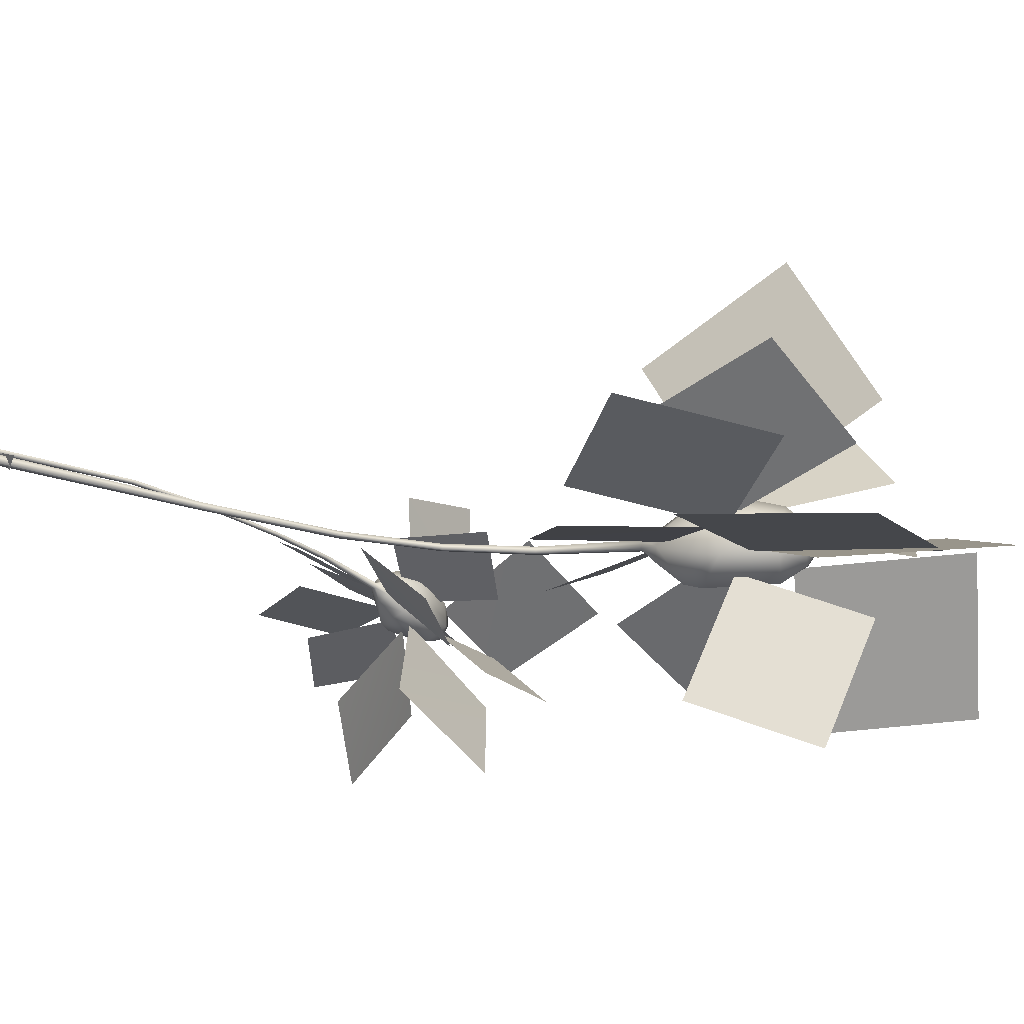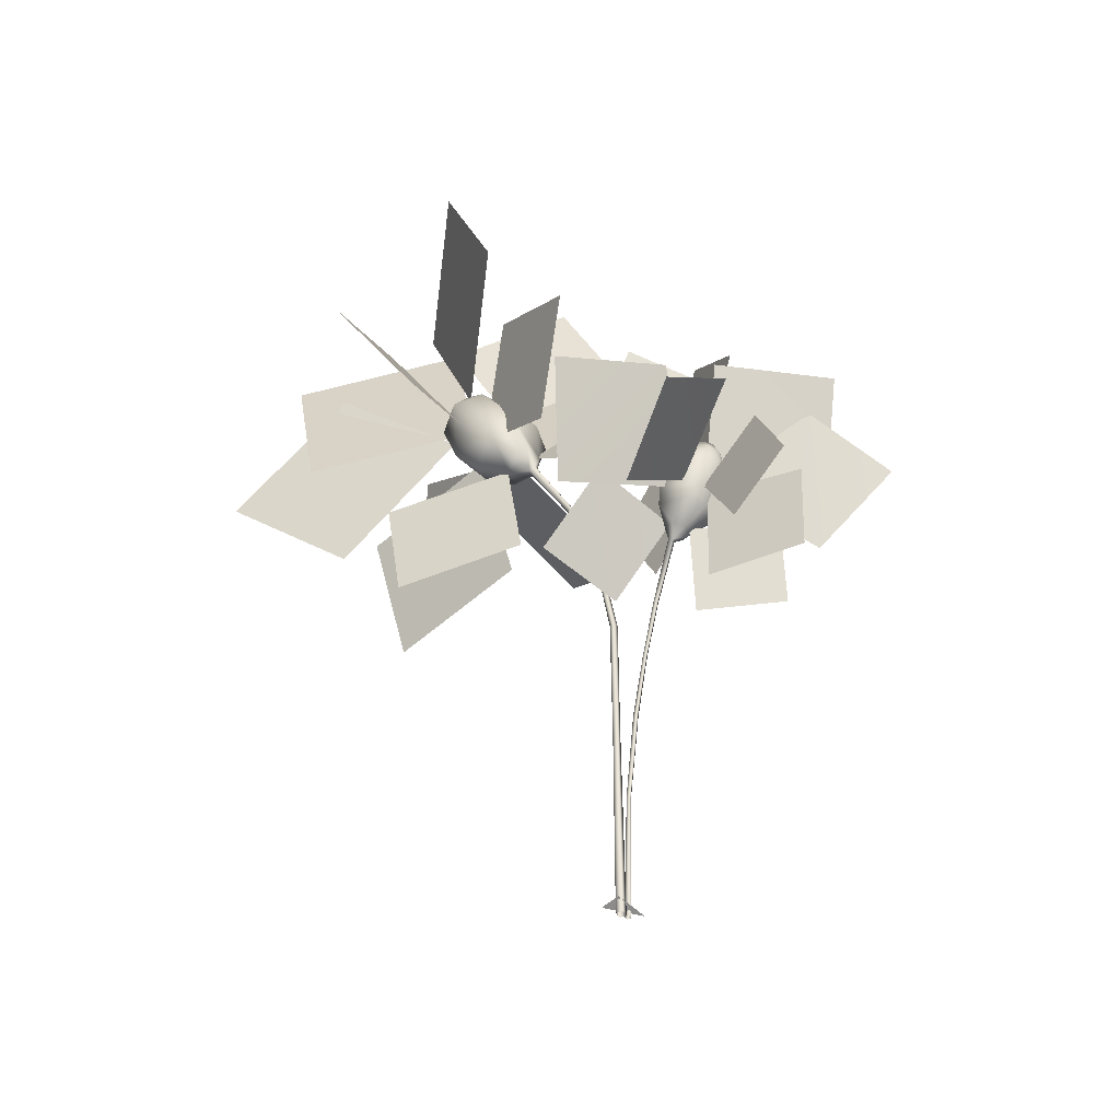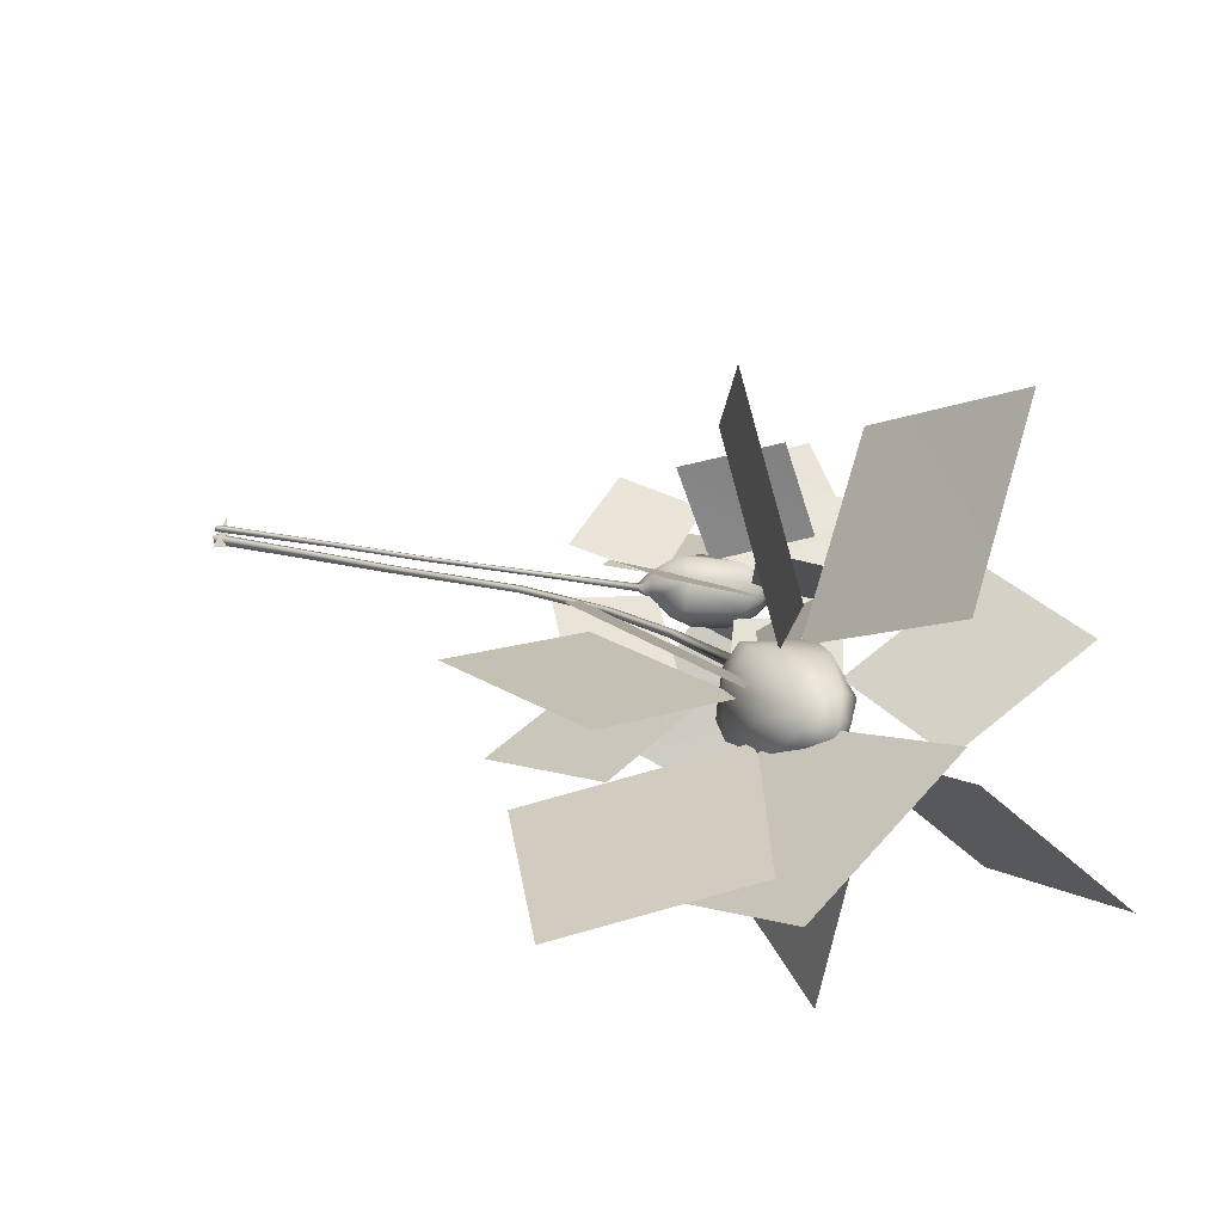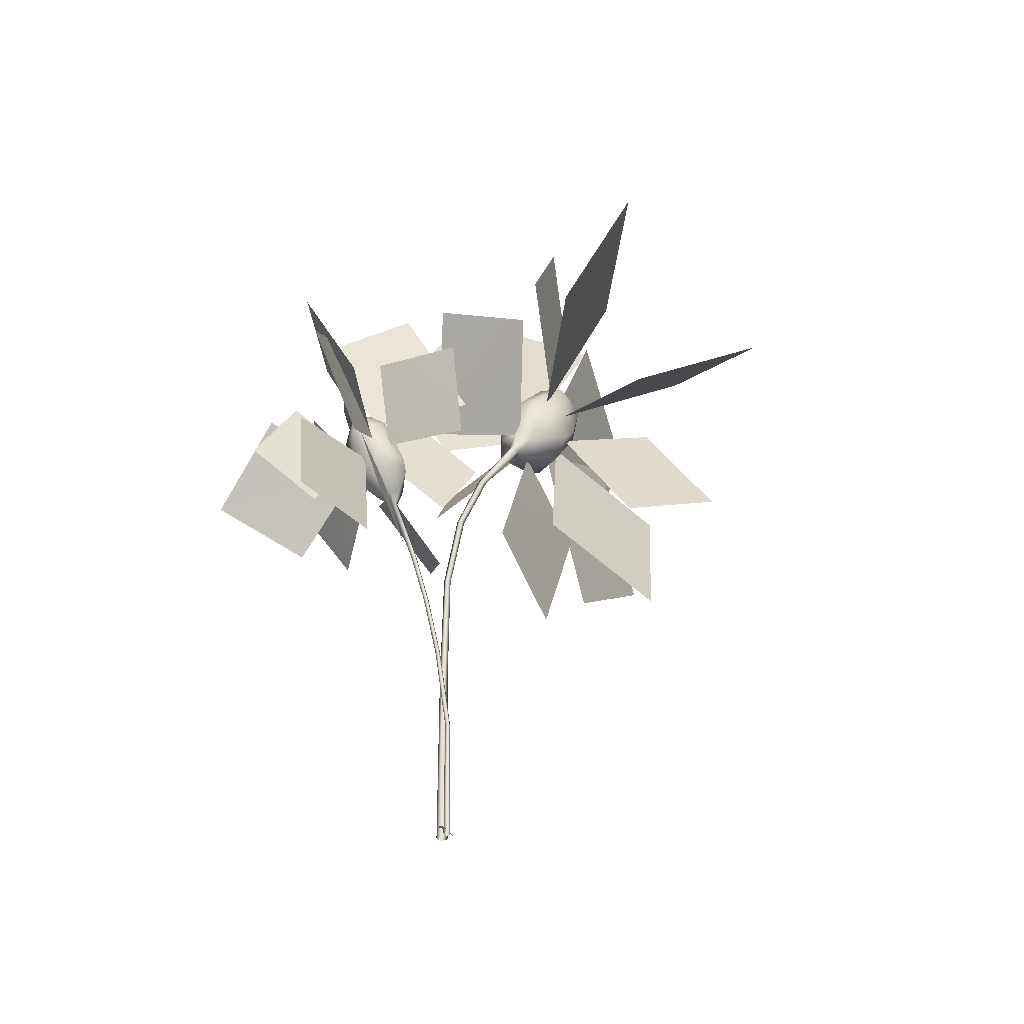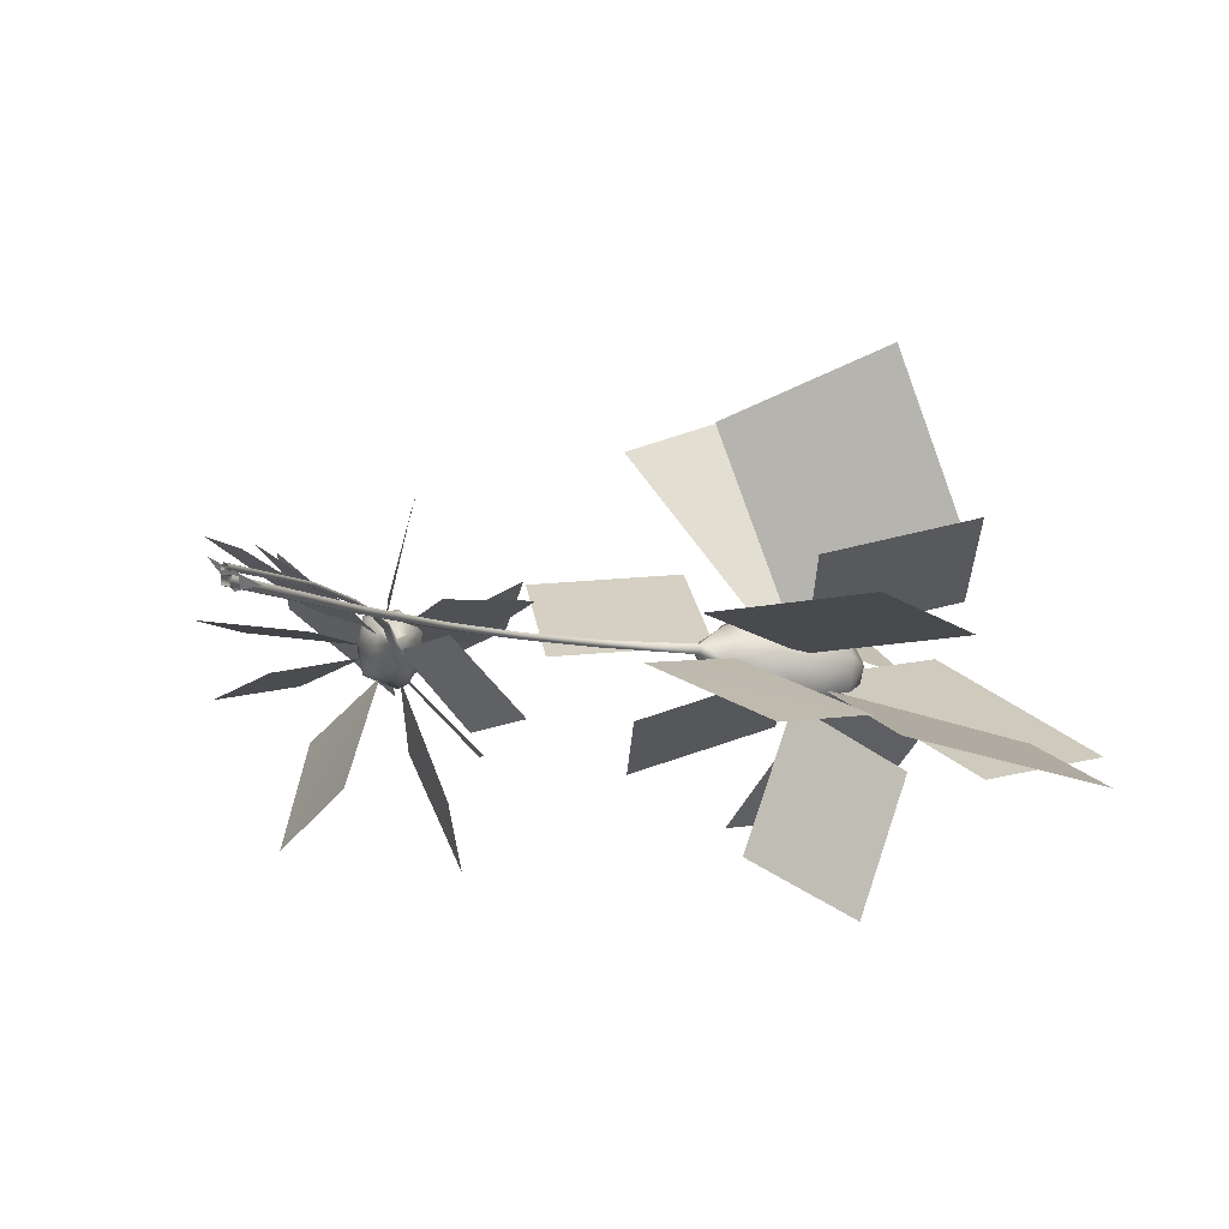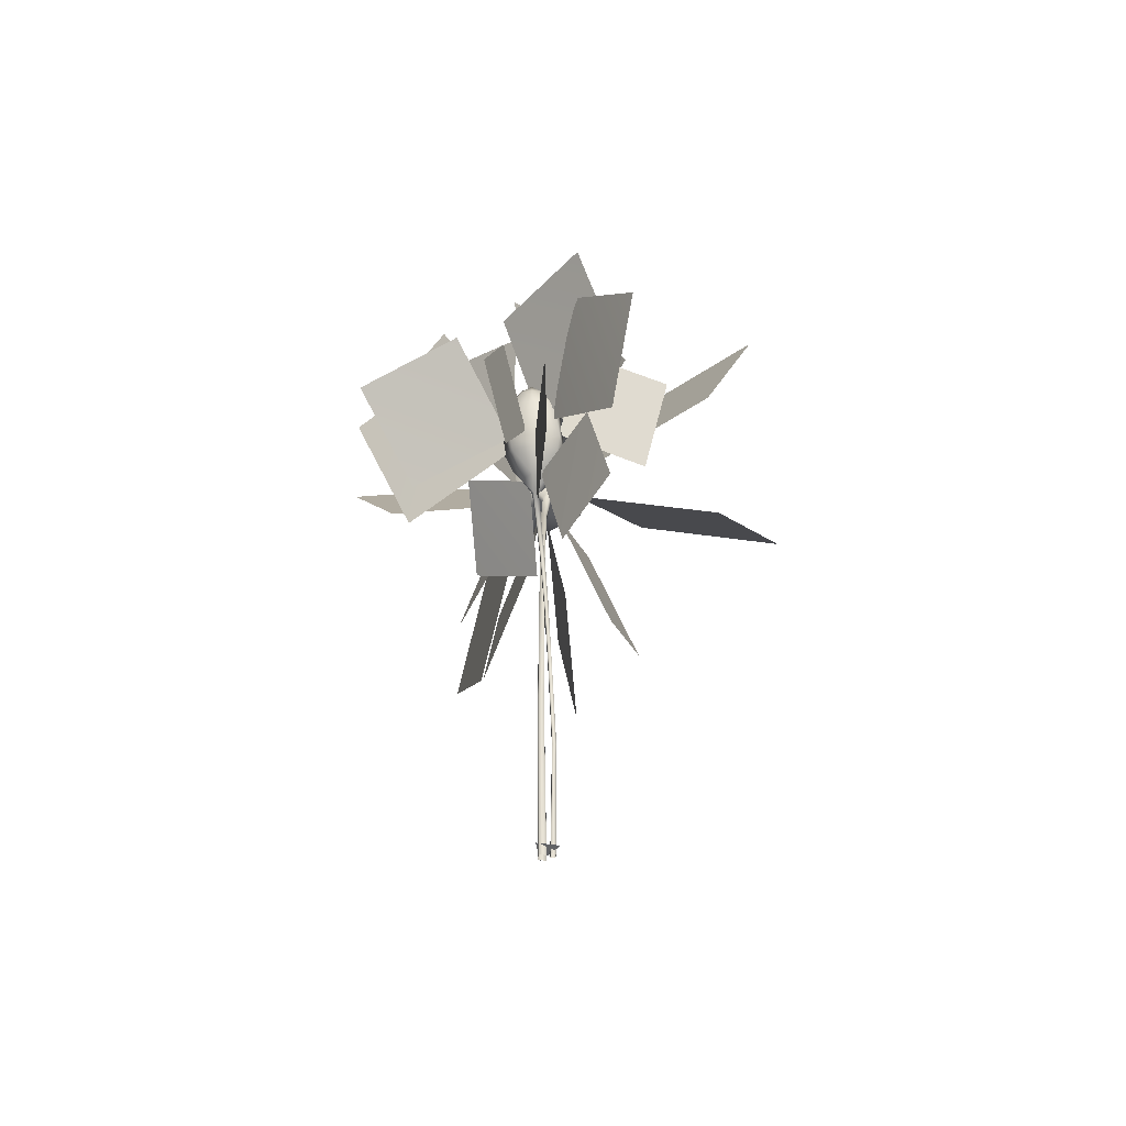
<metadata>
{"format":"obj","ext":"obj","renderer":"f3d","projection":"perspective","resolution":1024,"background":"white","views":[{"elev":-28.4,"azim":65.0,"up":"+Z"},{"elev":-41.6,"azim":-142.1,"up":"+Y"},{"elev":14.1,"azim":123.3,"up":"+Z"},{"elev":-42.8,"azim":-44.3,"up":"+Y"},{"elev":-5.3,"azim":22.3,"up":"+Z"},{"elev":-48.6,"azim":-88.4,"up":"+Y"}]}
</metadata>
<code>
g default
v 1508 5646 -289.9
v 1403 5480 -424.5
v 1201 5586 -291.9
v 1184 5675 -3.832
v 1508 5487 171.5
v 1653 5365 -50.57
v 1615 5357 -303.8
v 1088 4991 -425.1
v 897.2 5192 -285.5
v 841.9 5222 26.56
v 851.6 5056 164.9
v 1262 4929 238.5
v 1369 4877 -18.42
v 1442 4950 -315.1
v 796.1 4825 -152.3
v 918.8 4692 -190.4
v 1020 4652 -117
v 1068 4709 22.5
v 943.3 4773 121.7
v 808 4813 29.63
v 797.7 4657 -53.9
v 844.2 4624 -62.34
v 861.7 4624 4.212
v 805 4663 3.431
v 406.1 3962 -51.83
v 441.9 3941 -58.04
v 452.4 3938 -9.256
v 409.3 3963 -9.809
v 150.6 3305 -44.44
v 186.1 3294 -50.15
v 196.2 3293 -6.366
v 153.5 3307 -6.71
v 13.83 2525 -44.11
v 51.15 2523 -38.19
v 48.5 2519 -0.5342
v 3.644 2521 -0.4598
v -4.453 1463 -41.71
v 34.37 1465 -48
v 44.93 1461 -2.635
v -1.736 1459 -2.557
v 1403 5721 -230.3
v 1384 5751 -93.54
v 1509 5750 -9.661
v 1582 5637 19.03
v 1651 5579 -89.92
v 1618 5583 -227.4
v 1202 5510 244.9
v 1408 5708 96.14
v 1571 5751 -125.6
v 1000 4886 -375.7
v 1347 5047 250.2
v 951.5 5250 240.4
v 47.04 -83.55 -36.62
v -5.369 -86.32 -28.13
v 61.29 -89.07 24.62
v -1.702 -91.4 24.73
v 1268 4780 -254
v 2725 4700 746.8
v 1809 4187 498.3
v 1418 5098 62.26
v 2333 5611 311.3
v 891.3 7024 474.6
v 424 6073 675.8
v 1194 5574 100.7
v 1661 6525 -100.6
v 1584 5657 -1777
v 1074 4803 -1360
v 1301 5157 -361
v 1811 6010 -779.2
v 1973 5333 2014
v 969.6 4603 1435
v 1243 5190 220.8
v 2246 5921 800.3
v 1049 7384 -1013
v 453.6 6158 -1140
v 1360 5626 -252.3
v 1956 6853 -125.2
v 1785 3471 -580.5
v 828.3 3697 -181.1
v 1061 4722 -85.01
v 2042 4519 -484.1
v -565.6 5056 482.9
v -68.28 4259 -77.92
v 871.3 4837 9.99
v 363.3 5606 570.4
v 2582 6110 -574.1
v 2372 4058 -642.9
v 1506 5177 -271
v 3447 4992 -946.4
v 2637 4814 19.97
v 2398 3592 188.4
v 1409 5045 -44.56
v 1170 3822 124.4
v 844.1 6101 -450.2
v 387 4642 -482.9
v 1277 5161 -146.5
v -45.55 5583 -786.1
v 1808 6700 28.79
v 2622 5036 -880.3
v 1377 5323 -168
v 3052 6413 -683.6
v 1450 6527 640.1
v 128.5 5113 1355
v 1027 5204 204.2
v 552.4 6436 1790
v -952.2 3773 33.8
v -872.2 3681 132.7
v -753.3 3725 17.57
v -768.2 3743 -177.3
v -993.2 3608 -234.1
v -1067 3564 -65.48
v -1021 3593 91.62
v -678.4 3348 171.7
v -561.9 3449 41.28
v -555 3426 -164
v -580.5 3302 -229
v -856.5 3239 -223.9
v -902.1 3243 -45.97
v -917.6 3329 138
v -524.5 3185 -4.109
v -607 3114 47.14
v -681.5 3088 14.41
v -722.3 3112 -76.6
v -649 3132 -158
v -550.9 3157 -116.4
v -545.2 3065 -45.22
v -576.3 3049 -31.78
v -594.2 3043 -72.4
v -555.3 3063 -81.53
v -354.1 2577 -0.1913
v -377.8 2567 9.403
v -390.1 2562 -20.2
v -360.6 2574 -26.62
v -218.3 2137 28.76
v -240.4 2131 37.28
v -251.8 2128 10.62
v -224.4 2136 4.981
v -102.1 1633 58.91
v -126.2 1629 59.86
v -128.7 1624 35.74
v -100.4 1629 30.05
v 6.709 941.2 82.32
v -17.28 940.3 91.13
v -29.25 935.6 63.62
v 0.4483 937.4 57.78
v -890.7 3811 -22.97
v -890 3811 -114.8
v -978.3 3800 -156.7
v -1027 3726 -152.8
v -1061 3705 -70.32
v -1028 3726 12.71
v -802.3 3604 -309.6
v -922.1 3757 -225.9
v -1009 3819 -78.87
v -630.9 3267 146.7
v -906.6 3315 -239.1
v -645.3 3425 -293.2
v 5.894 -79.83 93.29
v 38.15 -82.82 81.36
v -10.9 -82.43 55.99
v 29.15 -85.5 48.1
v -819.8 3203 106.4
v -1835 3068 -385.2
v -1276 2787 -248.6
v -932.7 3374 -121.2
v -1531 3665 -267.6
v -673.8 4564 -702.6
v -336 3884 -724.1
v -784.1 3664 -228.2
v -1098 4313 -201.1
v -873.1 3988 973.5
v -585.4 3334 784.6
v -816.6 3460 127.8
v -1116 4081 314.2
v -1453 3267 -1331
v -808.3 2879 -964.2
v -832.5 3405 -248.2
v -1518 3781 -625.6
v -710 5048 180.4
v -197 4190 408.4
v -860 3751 0.5671
v -1312 4518 -212.3
v -1223 2479 513.3
v -627.9 2456 150
v -706.6 3132 -10.95
v -1303 3110 351.8
v 304.4 3115 -549.5
v -25.65 2721 -59.84
v -588.3 3180 -101.6
v -287.1 3580 -598.1
v -1633 4095 236.7
v -1526 2869 537.8
v -956.6 3470 85.94
v -2129 3450 706
v -1710 3231 49.49
v -1669 2512 68.99
v -918.6 3354 -47.69
v -872.8 2561 -27.37
v -514.2 4076 14.29
v -238.7 3058 192.6
v -821.1 3434 -9.986
v 110.8 3692 226.8
v -1215 4401 -296.9
v -1616 3485 585
v -880.1 3545 -9.53
v -1940 4268 300
v -1018 4204 -682.9
v -229.7 3142 -1049
v -692.2 3404 -258
v -523.9 3975 -1466
g PR_S1_lumiseed_C
f 41 2 3
f 41 3 4
f 42 4 48
f 44 5 6
f 45 6 7
f 1 7 2
f 2 14 8
f 2 9 3
f 4 9 10
f 3 9 4
f 52 10 11
f 52 11 12
f 6 51 13
f 5 51 6
f 6 13 14
f 6 14 7
f 9 2 8
f 7 14 2
f 50 9 8
f 15 20 9
f 20 11 10
f 19 12 11
f 18 13 12
f 17 57 13
f 17 50 57
f 16 15 50
f 9 20 10
f 20 19 11
f 19 18 12
f 18 17 13
f 17 16 50
f 15 16 22
f 22 21 15
f 16 17 22
f 17 18 23
f 23 22 17
f 18 19 23
f 24 23 19
f 19 20 24
f 20 15 21
f 21 24 20
f 21 22 26
f 26 25 21
f 22 23 27
f 27 26 22
f 23 24 28
f 28 27 23
f 24 21 25
f 25 28 24
f 25 26 30
f 30 29 25
f 26 27 31
f 31 30 26
f 27 28 32
f 32 31 27
f 28 25 29
f 29 32 28
f 29 30 33
f 34 33 30
f 30 31 35
f 35 34 30
f 31 32 36
f 36 35 31
f 32 29 33
f 33 36 32
f 38 37 33
f 33 34 38
f 34 35 39
f 39 38 34
f 35 36 40
f 40 39 35
f 36 33 37
f 37 40 36
f 49 41 42
f 49 42 43
f 49 43 44
f 49 44 45
f 1 49 46
f 48 47 5
f 4 47 48
f 41 1 2
f 42 41 4
f 43 42 48
f 44 43 48
f 44 48 5
f 45 44 6
f 46 45 7
f 1 46 7
f 47 4 52
f 51 47 52
f 46 49 45
f 1 41 49
f 50 15 9
f 50 8 14
f 5 47 51
f 51 12 13
f 51 52 12
f 4 10 52
f 53 54 37
f 37 38 53
f 55 53 38
f 38 39 55
f 56 55 39
f 39 40 56
f 54 56 40
f 40 37 54
f 57 50 14
f 57 14 13
f 61 58 60
f 58 59 60
f 65 63 64
f 62 63 65
f 69 67 68
f 66 67 69
f 73 70 72
f 70 71 72
f 77 75 76
f 74 75 77
f 81 79 80
f 78 79 81
f 85 83 84
f 82 83 85
f 86 87 88
f 89 87 86
f 90 91 92
f 91 93 92
f 94 95 96
f 97 95 94
f 98 99 100
f 101 99 98
f 102 103 104
f 105 103 102
f 146 107 108
f 146 108 109
f 147 109 153
f 149 110 111
f 150 111 112
f 106 112 107
f 107 119 113
f 107 114 108
f 109 114 115
f 108 114 109
f 157 115 116
f 157 116 117
f 111 156 118
f 110 156 111
f 111 118 119
f 111 119 112
f 114 107 113
f 112 119 107
f 155 114 113
f 120 125 114
f 125 116 115
f 124 117 116
f 123 118 117
f 122 162 118
f 122 155 162
f 121 120 155
f 114 125 115
f 125 124 116
f 124 123 117
f 123 122 118
f 122 121 155
f 120 121 127
f 127 126 120
f 121 122 127
f 122 123 128
f 128 127 122
f 123 124 128
f 129 128 124
f 124 125 129
f 125 120 126
f 126 129 125
f 126 127 131
f 131 130 126
f 127 128 132
f 132 131 127
f 128 129 133
f 133 132 128
f 129 126 130
f 130 133 129
f 130 131 135
f 135 134 130
f 131 132 136
f 136 135 131
f 132 133 137
f 137 136 132
f 133 130 134
f 134 137 133
f 134 135 138
f 139 138 135
f 135 136 140
f 140 139 135
f 136 137 141
f 141 140 136
f 137 134 138
f 138 141 137
f 143 142 138
f 138 139 143
f 139 140 144
f 144 143 139
f 140 141 145
f 145 144 140
f 141 138 142
f 142 145 141
f 154 146 147
f 154 147 148
f 154 148 149
f 154 149 150
f 106 154 151
f 153 152 110
f 109 152 153
f 146 106 107
f 147 146 109
f 148 147 153
f 149 148 153
f 149 153 110
f 150 149 111
f 151 150 112
f 106 151 112
f 152 109 157
f 156 152 157
f 151 154 150
f 106 146 154
f 155 120 114
f 155 113 119
f 110 152 156
f 156 117 118
f 156 157 117
f 109 115 157
f 158 159 142
f 142 143 158
f 160 158 143
f 143 144 160
f 161 160 144
f 144 145 161
f 159 161 145
f 145 142 159
f 162 155 119
f 162 119 118
f 166 163 165
f 163 164 165
f 170 168 169
f 167 168 170
f 174 172 173
f 171 172 174
f 178 175 177
f 175 176 177
f 182 180 181
f 179 180 182
f 186 184 185
f 183 184 186
f 190 188 189
f 187 188 190
f 191 192 193
f 194 192 191
f 195 196 197
f 196 198 197
f 199 200 201
f 202 200 199
f 203 204 205
f 206 204 203
f 207 208 209
f 210 208 207
g default
v -86.56 -83.17 124.2
v 8.903 33.04 -49.58
v 178.6 16.12 -25.67
g PR_S1_lumiseed_C_X
f 211 212 213

</code>
